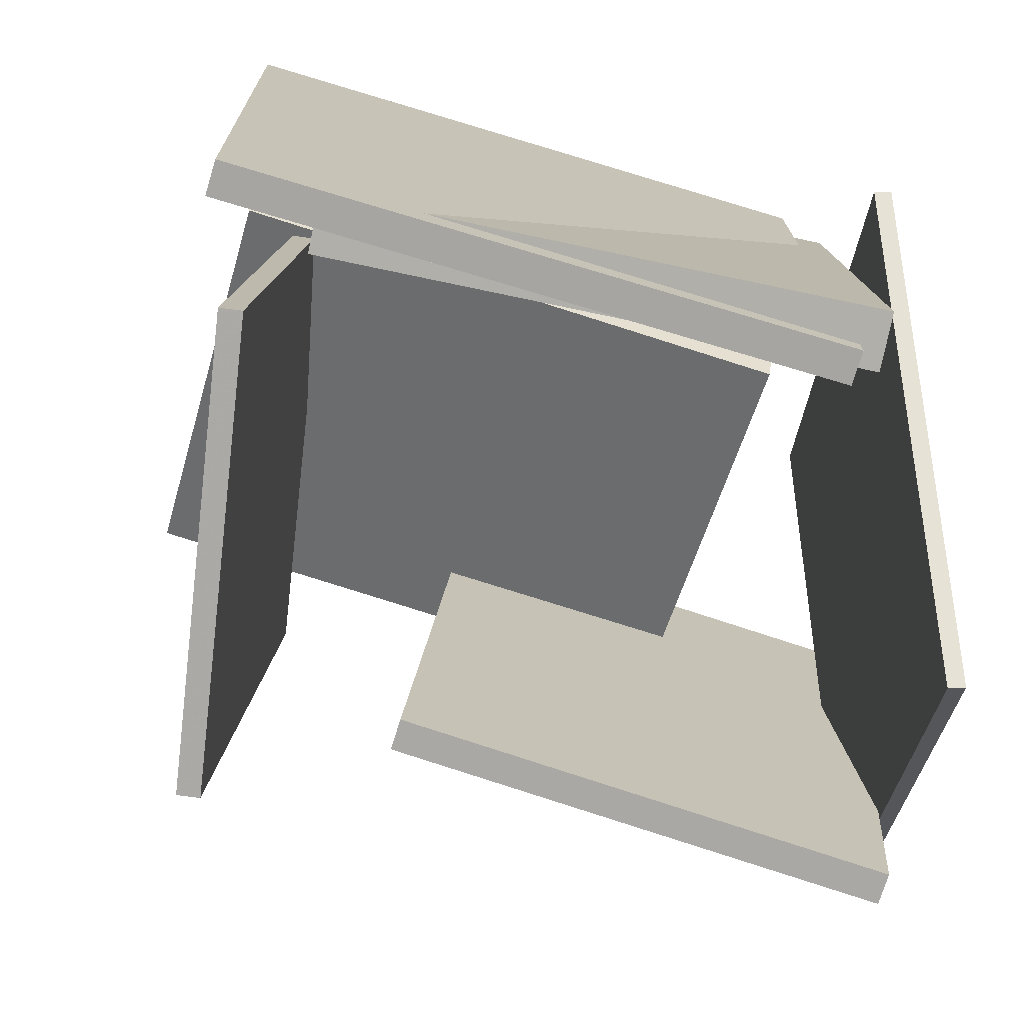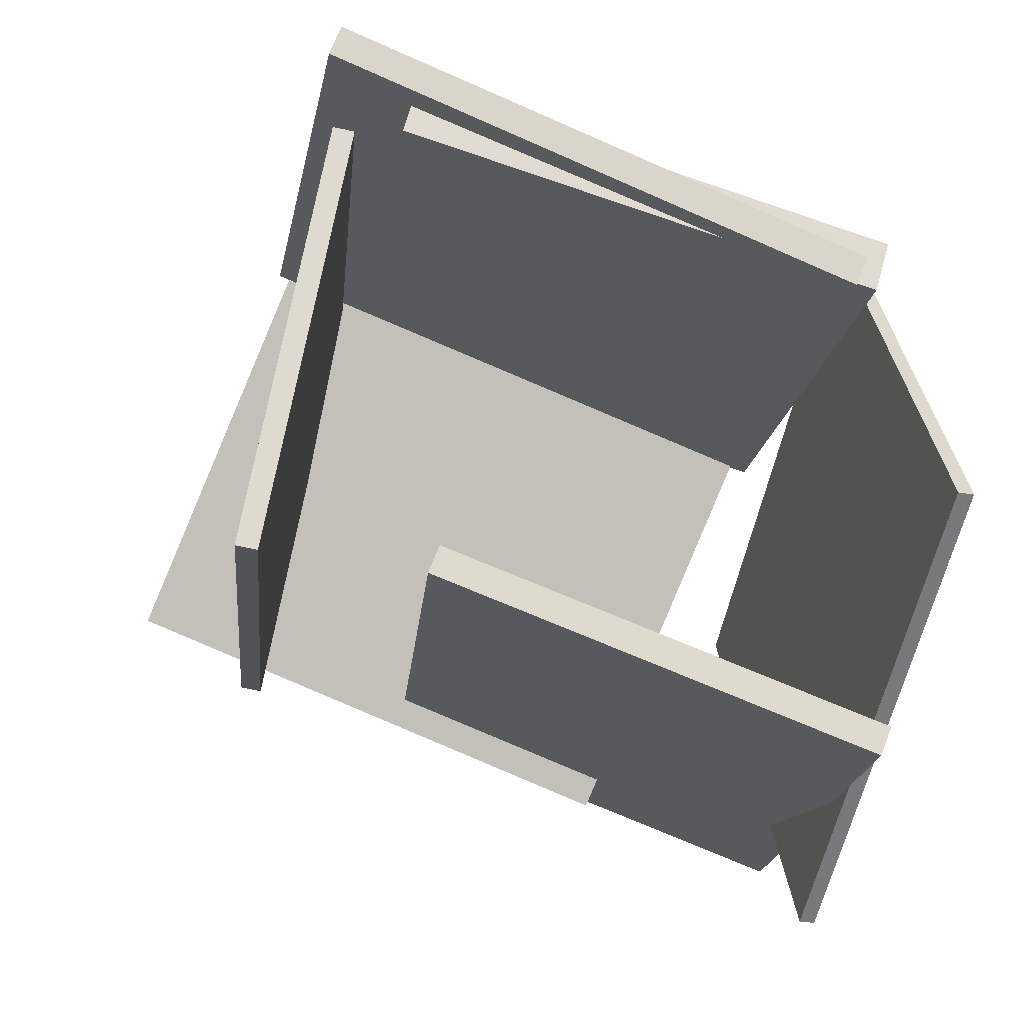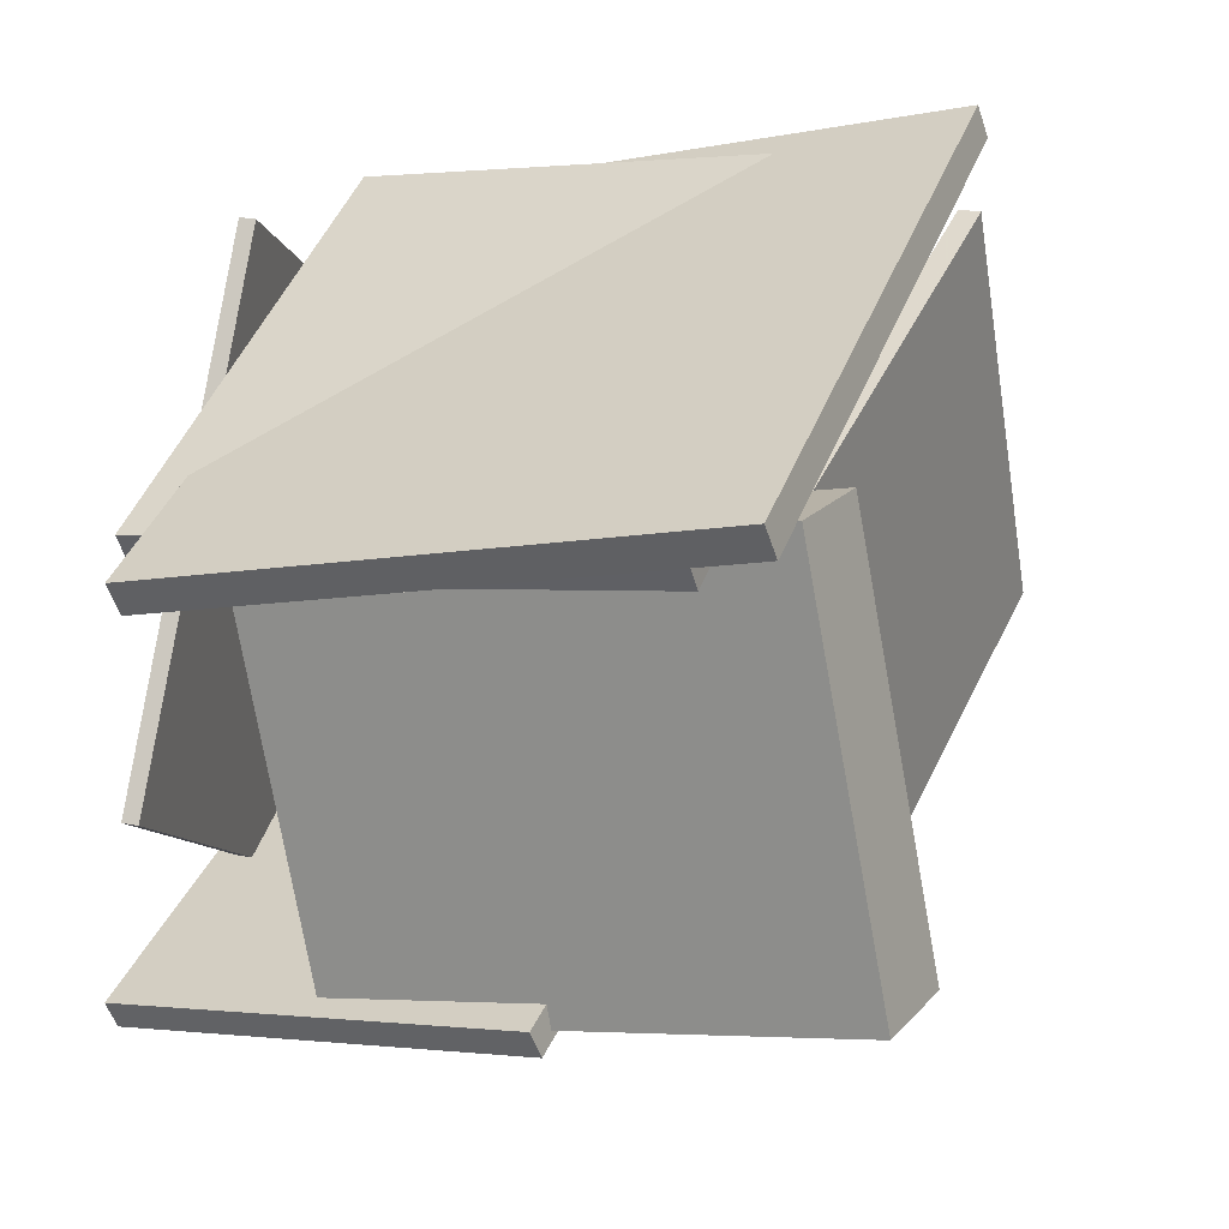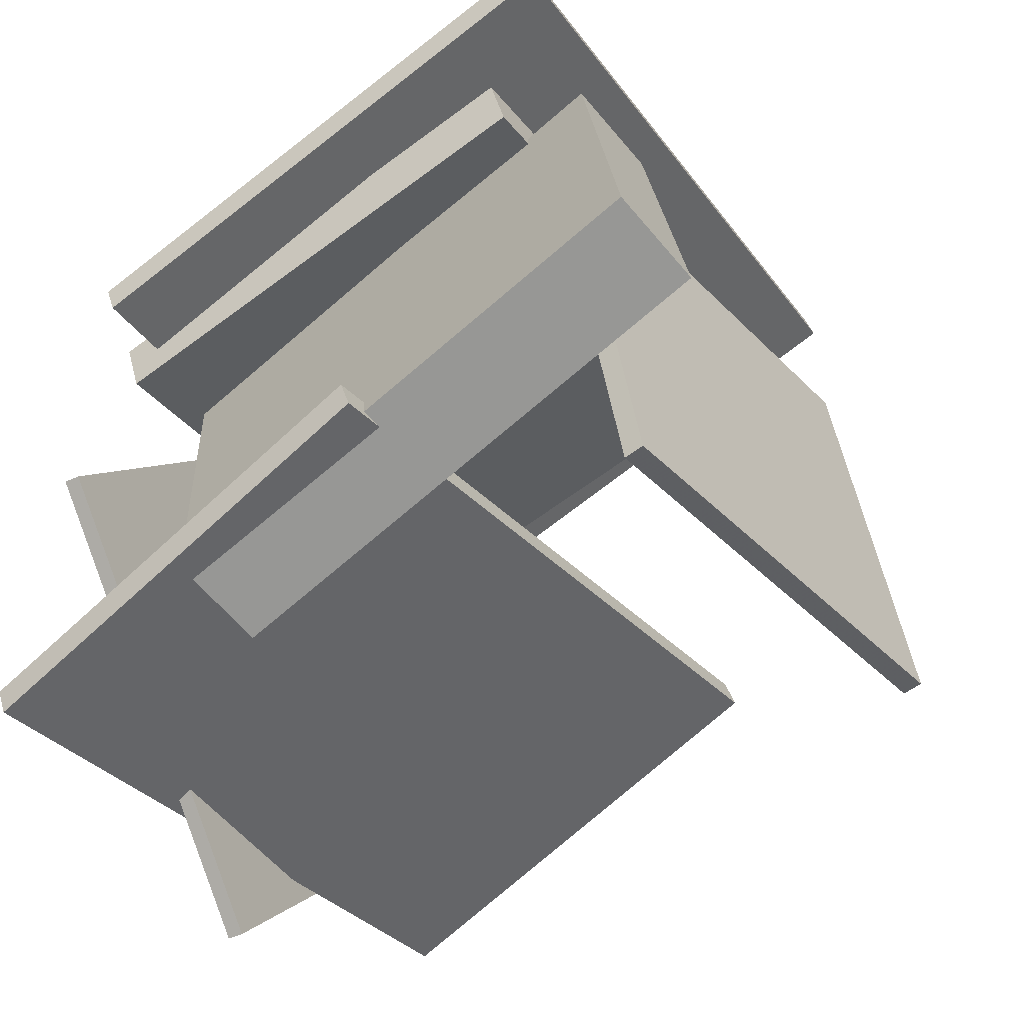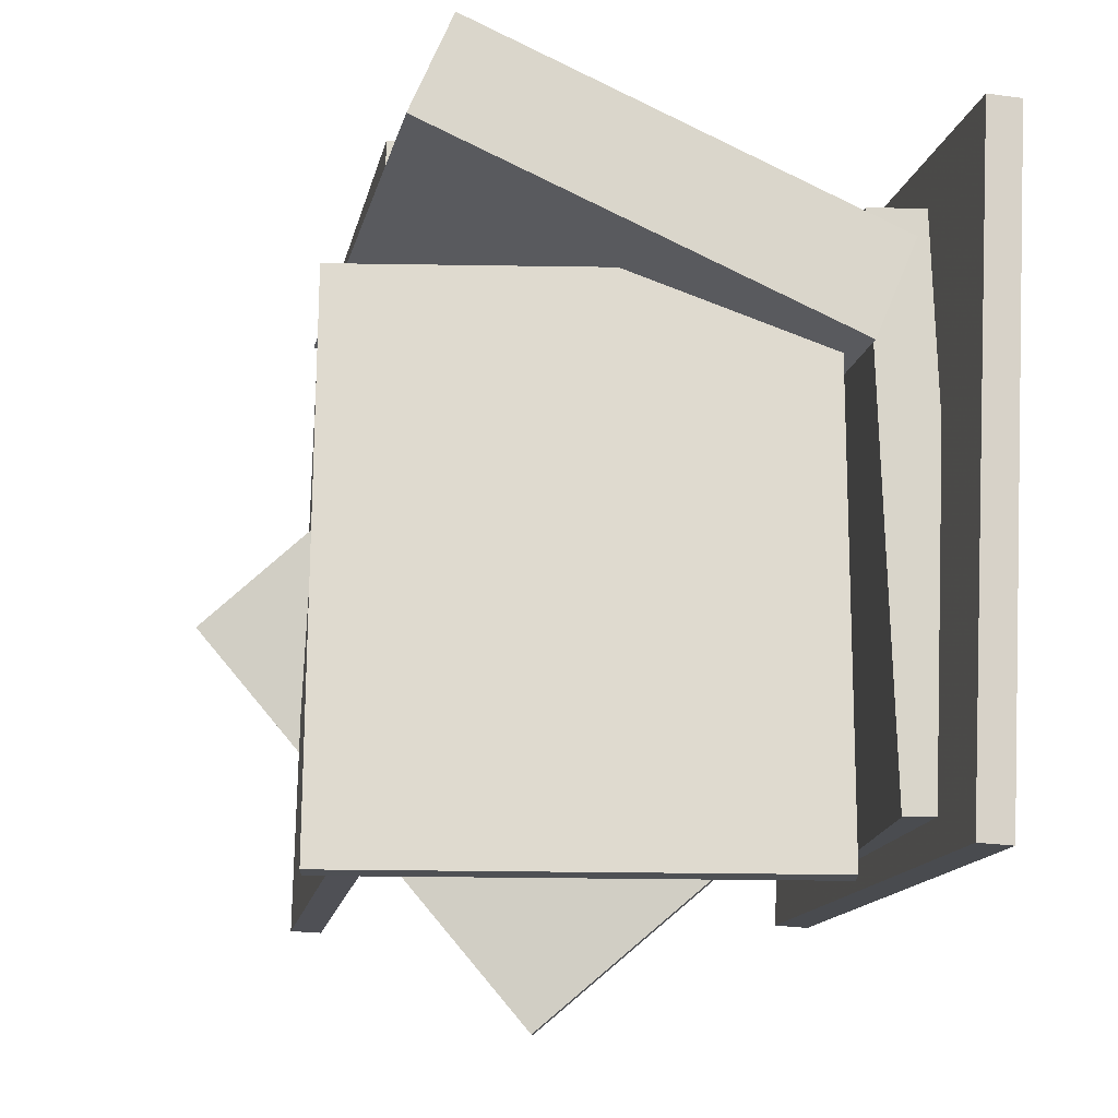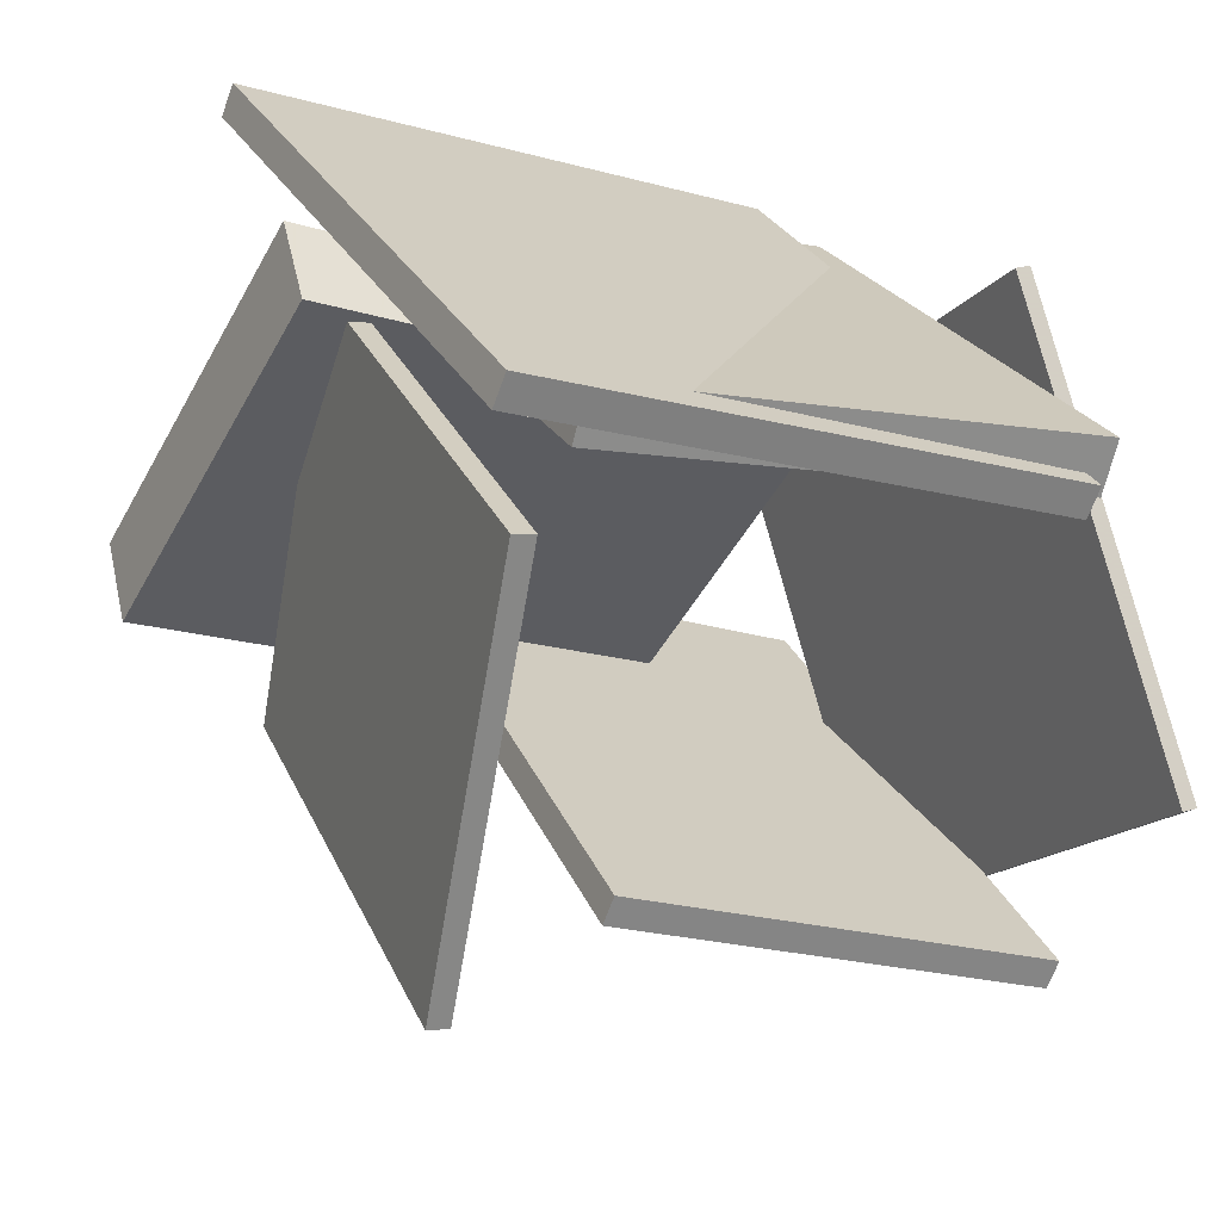
<metadata>
{"format":"obj","ext":"obj","renderer":"f3d","projection":"perspective","resolution":1024,"background":"white","views":[{"elev":-76.3,"azim":4.2,"up":"+Y"},{"elev":-18.3,"azim":-8.9,"up":"+Z"},{"elev":42.3,"azim":-160.0,"up":"+Z"},{"elev":-37.2,"azim":-146.2,"up":"+Z"},{"elev":-15.3,"azim":-80.7,"up":"+Y"},{"elev":28.1,"azim":-24.0,"up":"+Z"}]}
</metadata>
<code>
v -0.2419 -0.4137 -0.2463
v 0.4012 -0.4582 -0.4994
v -0.1742 0.5419 -0.2424
v 0.469 0.4974 -0.4956
v -0.2582 -0.4123 -0.288
v 0.3849 -0.4569 -0.5411
v -0.1905 0.5433 -0.2841
v 0.4526 0.4987 -0.5373
f 1.0 7.0 5.0
f 1.0 3.0 7.0
f 1.0 4.0 3.0
f 1.0 2.0 4.0
f 3.0 8.0 7.0
f 3.0 4.0 8.0
f 5.0 7.0 8.0
f 5.0 8.0 6.0
f 1.0 5.0 6.0
f 1.0 6.0 2.0
f 2.0 6.0 8.0
f 2.0 8.0 4.0
v -0.3066 -0.4377 0.3954
v -0.2841 -0.4352 0.4736
v -0.3174 0.3506 0.3736
v -0.2949 0.3531 0.4519
v 0.4199 -0.4335 0.186
v 0.4424 -0.431 0.2643
v 0.4091 0.3548 0.1643
v 0.4316 0.3573 0.2425
f 9.0 15.0 13.0
f 9.0 11.0 15.0
f 9.0 12.0 11.0
f 9.0 10.0 12.0
f 11.0 16.0 15.0
f 11.0 12.0 16.0
f 13.0 15.0 16.0
f 13.0 16.0 14.0
f 9.0 13.0 14.0
f 9.0 14.0 10.0
f 10.0 14.0 16.0
f 10.0 16.0 12.0
v 0.3875 0.01381 -0.7027
v 0.4681 -0.6061 -0.1938
v 0.3792 0.4851 -0.1273
v 0.4598 -0.1348 0.3816
v 0.4114 0.01583 -0.704
v 0.492 -0.6041 -0.1951
v 0.4031 0.4871 -0.1286
v 0.4837 -0.1328 0.3803
f 17.0 23.0 21.0
f 17.0 19.0 23.0
f 17.0 20.0 19.0
f 17.0 18.0 20.0
f 19.0 24.0 23.0
f 19.0 20.0 24.0
f 21.0 23.0 24.0
f 21.0 24.0 22.0
f 17.0 21.0 22.0
f 17.0 22.0 18.0
f 18.0 22.0 24.0
f 18.0 24.0 20.0
v -0.4122 0.27 0.4418
v -0.4369 0.1295 0.3876
v 0.3469 0.2523 0.1405
v 0.3222 0.1118 0.08641
v -0.6221 0.5163 -0.1017
v -0.6469 0.3757 -0.1559
v 0.137 0.4986 -0.4029
v 0.1123 0.3581 -0.4571
f 25.0 31.0 29.0
f 25.0 27.0 31.0
f 25.0 28.0 27.0
f 25.0 26.0 28.0
f 27.0 32.0 31.0
f 27.0 28.0 32.0
f 29.0 31.0 32.0
f 29.0 32.0 30.0
f 25.0 29.0 30.0
f 25.0 30.0 26.0
f 26.0 30.0 32.0
f 26.0 32.0 28.0
v -0.4358 0.4446 0.5327
v -0.4243 -0.4915 0.4853
v -0.4183 0.4426 0.578
v -0.4068 -0.4935 0.5307
v 0.3676 0.4701 0.2249
v 0.379 -0.466 0.1776
v 0.385 0.468 0.2703
v 0.3965 -0.4681 0.2229
f 33.0 39.0 37.0
f 33.0 35.0 39.0
f 33.0 36.0 35.0
f 33.0 34.0 36.0
f 35.0 40.0 39.0
f 35.0 36.0 40.0
f 37.0 39.0 40.0
f 37.0 40.0 38.0
f 33.0 37.0 38.0
f 33.0 38.0 34.0
f 34.0 38.0 40.0
f 34.0 40.0 36.0
v -0.4184 -0.5247 0.348
v -0.3866 -0.5268 0.3421
v -0.3688 0.2477 0.3436
v -0.337 0.2456 0.3377
v -0.5379 -0.5206 -0.2941
v -0.5061 -0.5227 -0.3
v -0.4883 0.2517 -0.2984
v -0.4565 0.2496 -0.3044
f 41.0 47.0 45.0
f 41.0 43.0 47.0
f 41.0 44.0 43.0
f 41.0 42.0 44.0
f 43.0 48.0 47.0
f 43.0 44.0 48.0
f 45.0 47.0 48.0
f 45.0 48.0 46.0
f 41.0 45.0 46.0
f 41.0 46.0 42.0
f 42.0 46.0 48.0
f 42.0 48.0 44.0

</code>
